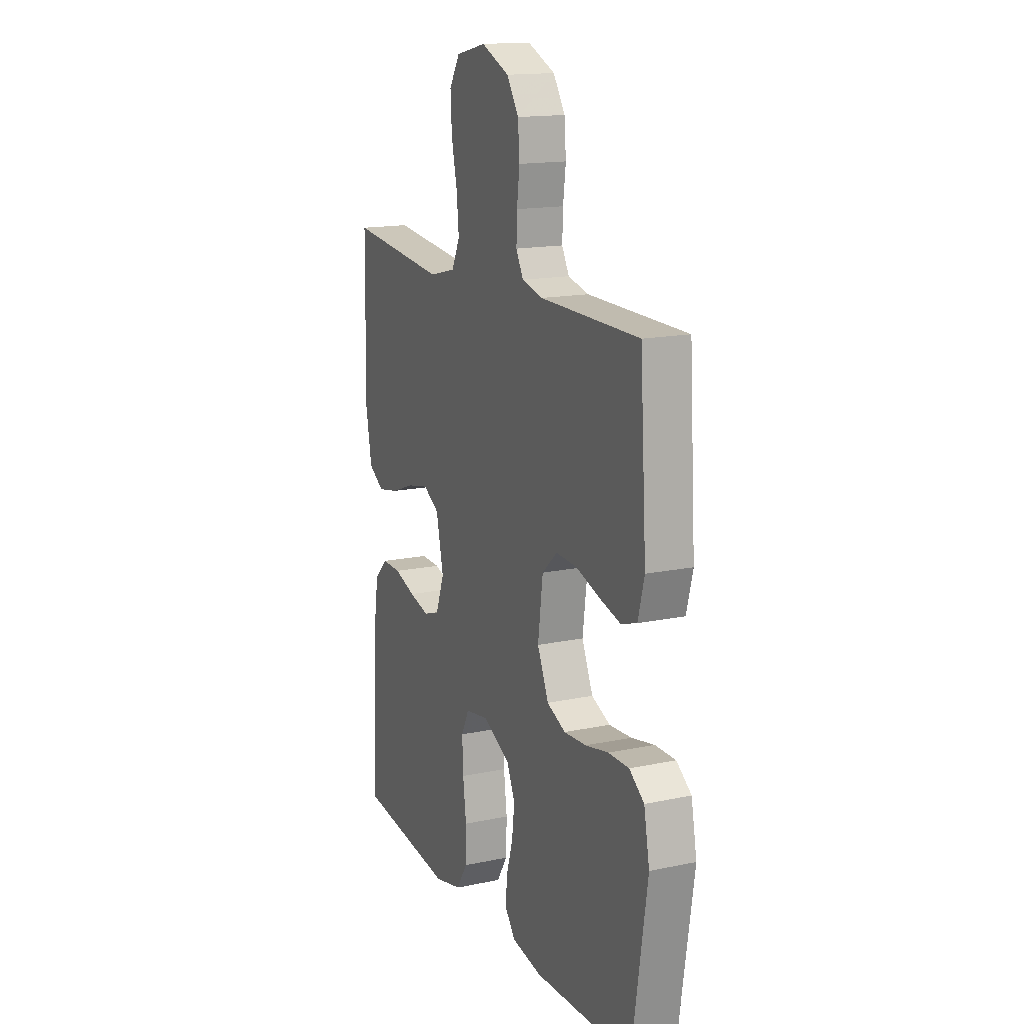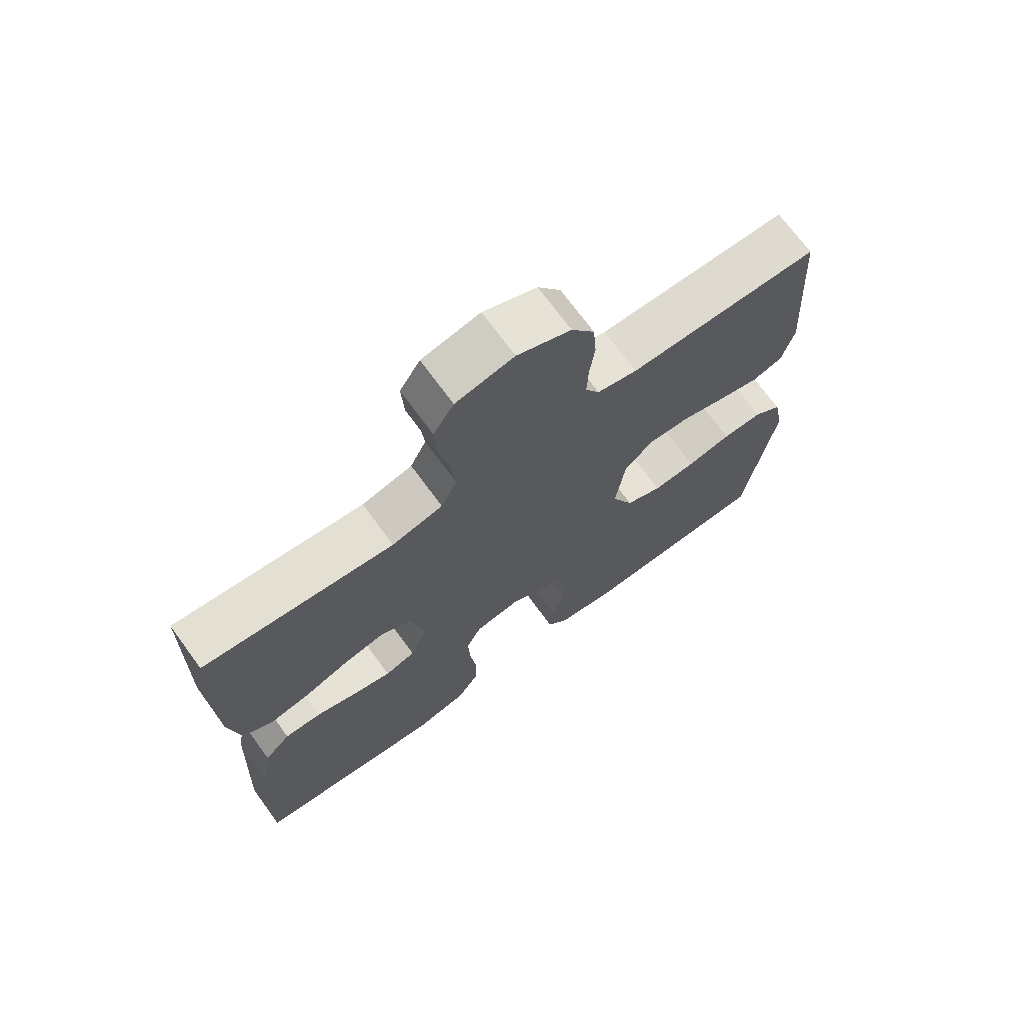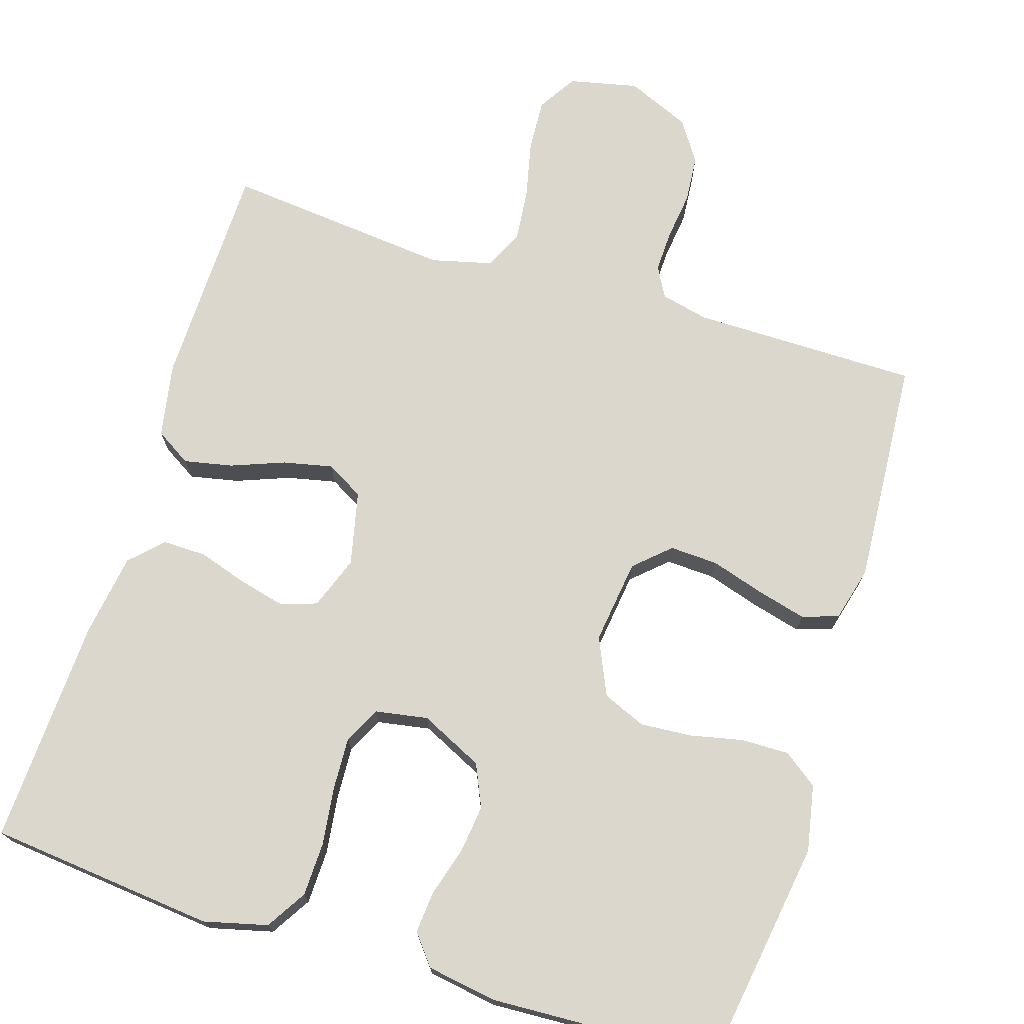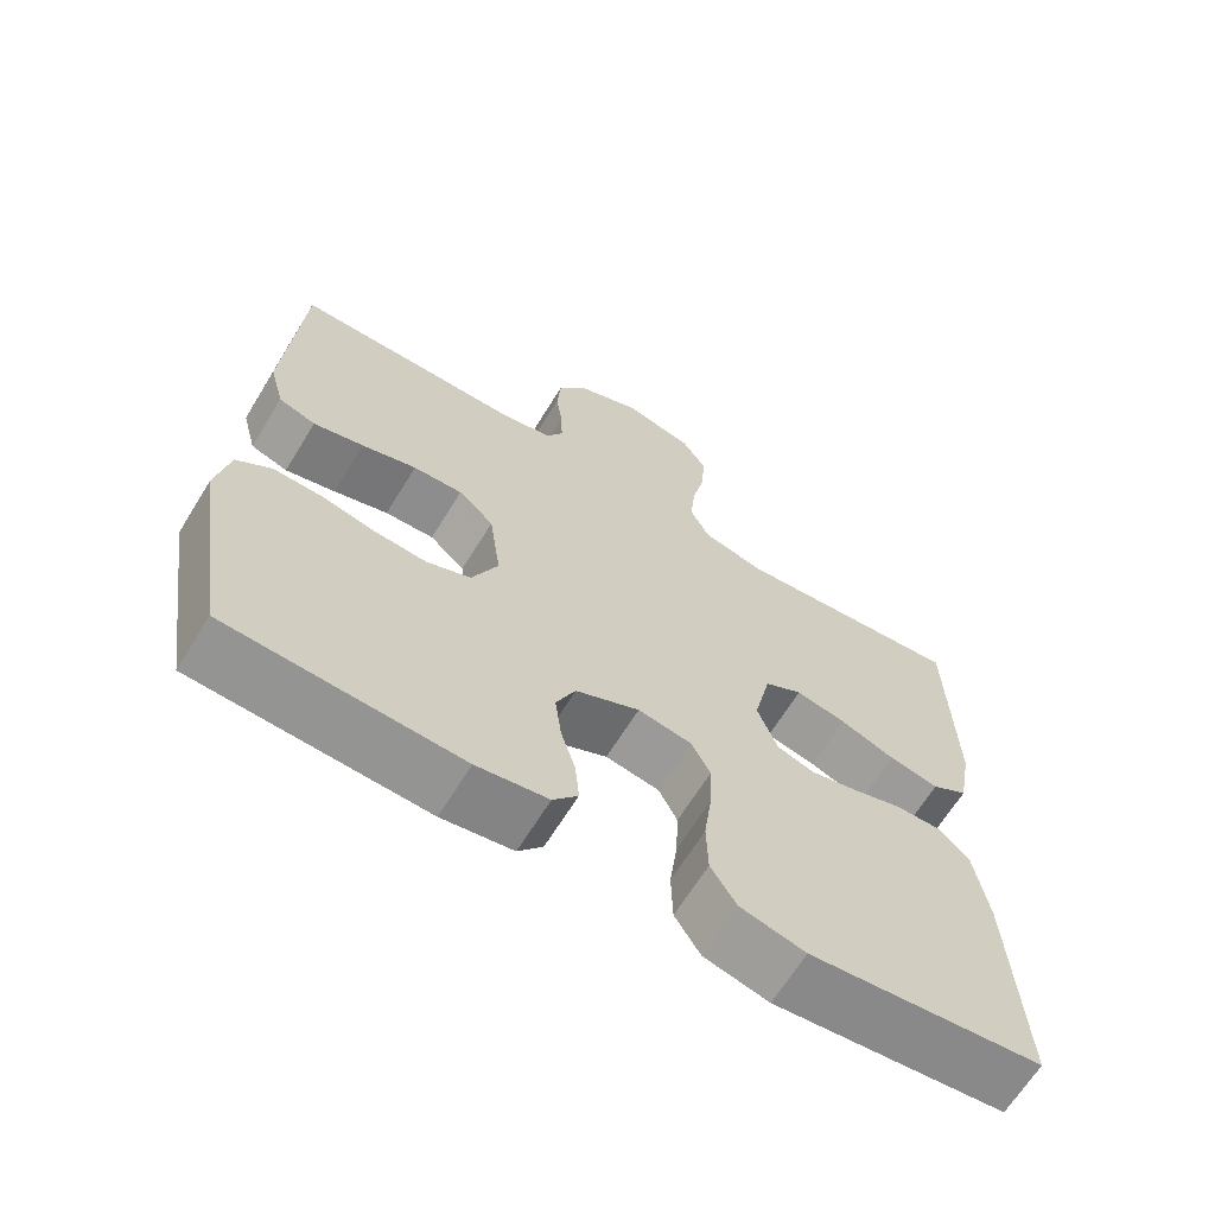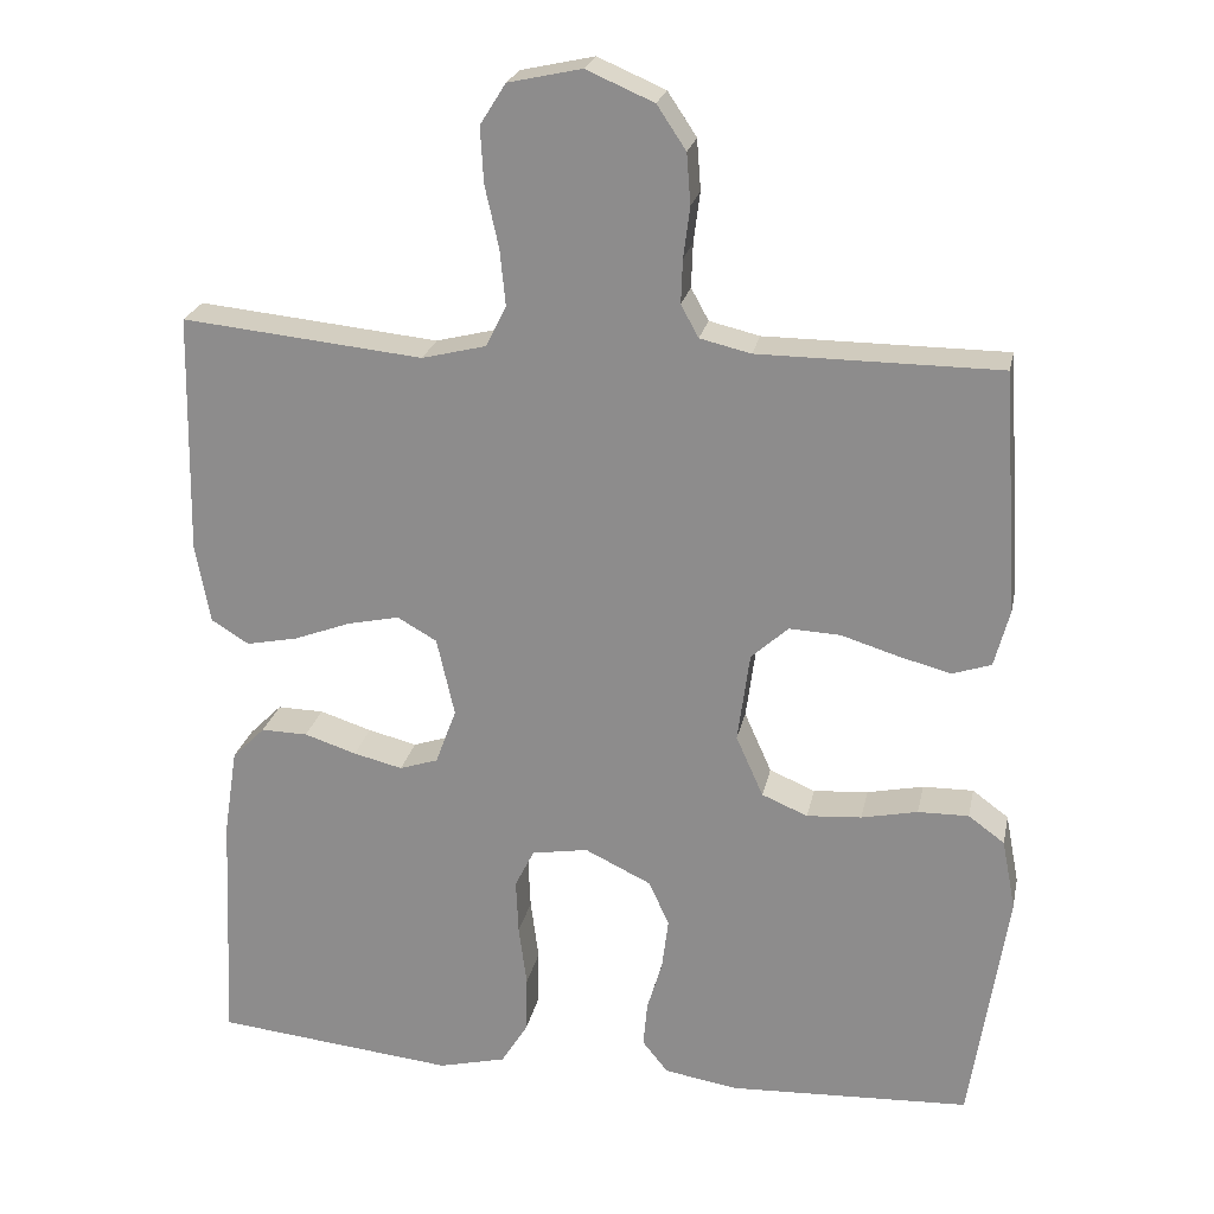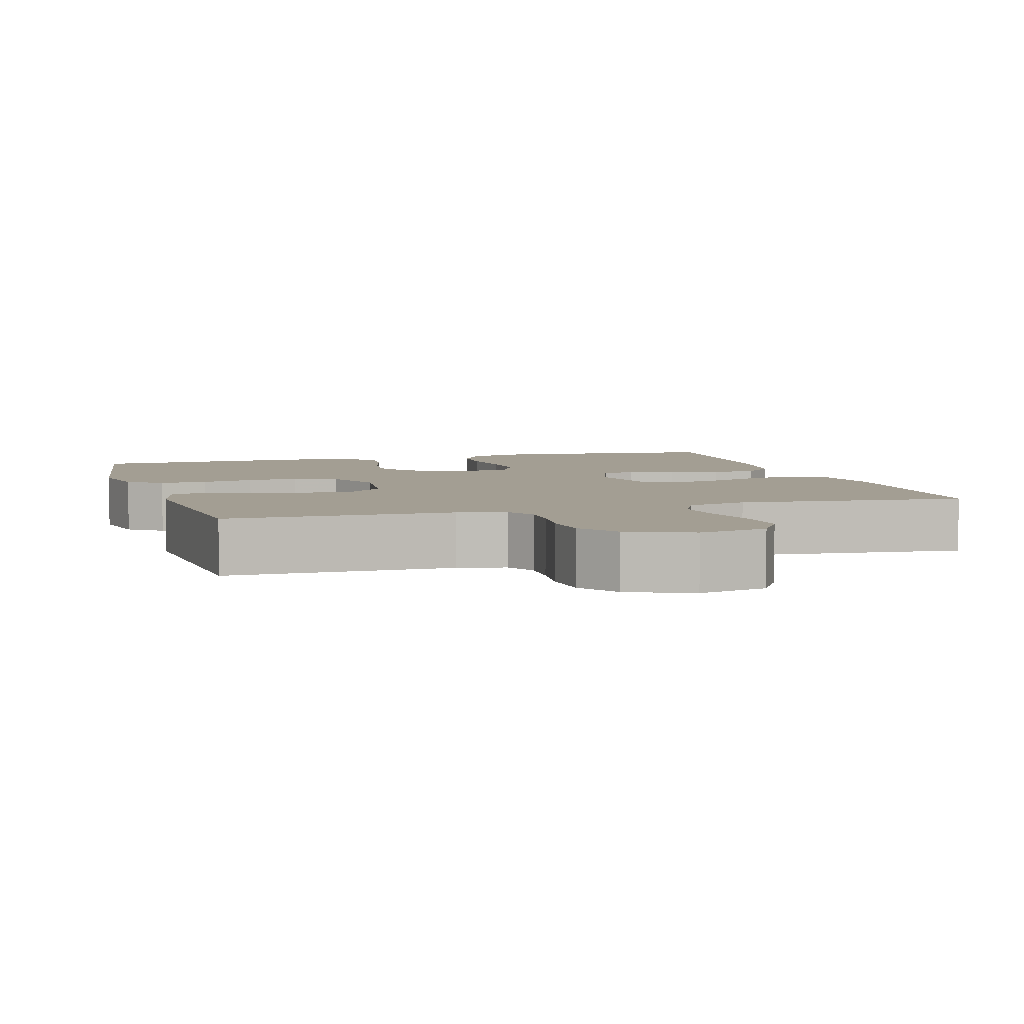
<metadata>
{"format":"obj","ext":"obj","renderer":"f3d","projection":"perspective","resolution":1024,"background":"white","views":[{"elev":15.8,"azim":-113.7,"up":"+Z"},{"elev":70.8,"azim":143.9,"up":"+Z"},{"elev":72.8,"azim":-162.7,"up":"+Y"},{"elev":-65.9,"azim":-31.6,"up":"+Z"},{"elev":23.3,"azim":-168.5,"up":"+Z"},{"elev":5.2,"azim":-16.8,"up":"+Y"}]}
</metadata>
<code>
v 0.5 0.07 -0.5
v 0.2 0.07 -0.531
v 0.116 0.07 -0.51
v 0.083 0.07 -0.457
v 0.081 0.07 -0.385
v 0.091 0.07 -0.308
v 0.094 0.07 -0.239
v 0.07 0.07 -0.191
v 0 0.07 -0.179
v -0.083 0.07 -0.219
v -0.108 0.07 -0.275
v -0.1 0.07 -0.339
v -0.081 0.07 -0.403
v -0.076 0.07 -0.459
v -0.108 0.07 -0.499
v -0.2 0.07 -0.514
v -0.5 0.07 -0.5
v -0.546 0.07 -0.2
v -0.529 0.07 -0.112
v -0.484 0.07 -0.079
v -0.421 0.07 -0.08
v -0.351 0.07 -0.095
v -0.283 0.07 -0.1
v -0.226 0.07 -0.076
v -0.192 0.07 0
v -0.207 0.07 0.112
v -0.253 0.07 0.154
v -0.317 0.07 0.151
v -0.388 0.07 0.129
v -0.453 0.07 0.112
v -0.501 0.07 0.128
v -0.52 0.07 0.2
v -0.5 0.07 0.5
v -0.2 0.07 0.501
v -0.137 0.07 0.516
v -0.115 0.07 0.556
v -0.117 0.07 0.611
v -0.125 0.07 0.674
v -0.12 0.07 0.737
v -0.084 0.07 0.791
v 0 0.07 0.827
v 0.091 0.07 0.807
v 0.123 0.07 0.756
v 0.119 0.07 0.687
v 0.102 0.07 0.611
v 0.095 0.07 0.541
v 0.12 0.07 0.49
v 0.2 0.07 0.47
v 0.5 0.07 0.5
v 0.506 0.07 0.2
v 0.488 0.07 0.101
v 0.441 0.07 0.072
v 0.377 0.07 0.085
v 0.306 0.07 0.112
v 0.241 0.07 0.126
v 0.192 0.07 0.098
v 0.17 0.07 0
v 0.196 0.07 -0.07
v 0.244 0.07 -0.086
v 0.305 0.07 -0.071
v 0.37 0.07 -0.05
v 0.428 0.07 -0.049
v 0.469 0.07 -0.09
v 0.486 0.07 -0.2
v 0.5 0 -0.5
v 0.2 0 -0.531
v 0.116 0 -0.51
v 0.083 0 -0.457
v 0.081 0 -0.385
v 0.091 0 -0.308
v 0.094 0 -0.239
v 0.07 0 -0.191
v 0 0 -0.179
v -0.083 0 -0.219
v -0.108 0 -0.275
v -0.1 0 -0.339
v -0.081 0 -0.403
v -0.076 0 -0.459
v -0.108 0 -0.499
v -0.2 0 -0.514
v -0.5 0 -0.5
v -0.546 0 -0.2
v -0.529 0 -0.112
v -0.484 0 -0.079
v -0.421 0 -0.08
v -0.351 0 -0.095
v -0.283 0 -0.1
v -0.226 0 -0.076
v -0.192 0 0
v -0.207 0 0.112
v -0.253 0 0.154
v -0.317 0 0.151
v -0.388 0 0.129
v -0.453 0 0.112
v -0.501 0 0.128
v -0.52 0 0.2
v -0.5 0 0.5
v -0.2 0 0.501
v -0.137 0 0.516
v -0.115 0 0.556
v -0.117 0 0.611
v -0.125 0 0.674
v -0.12 0 0.737
v -0.084 0 0.791
v 0 0 0.827
v 0.091 0 0.807
v 0.123 0 0.756
v 0.119 0 0.687
v 0.102 0 0.611
v 0.095 0 0.541
v 0.12 0 0.49
v 0.2 0 0.47
v 0.5 0 0.5
v 0.506 0 0.2
v 0.488 0 0.101
v 0.441 0 0.072
v 0.377 0 0.085
v 0.306 0 0.112
v 0.241 0 0.126
v 0.192 0 0.098
v 0.17 0 0
v 0.196 0 -0.07
v 0.244 0 -0.086
v 0.305 0 -0.071
v 0.37 0 -0.05
v 0.428 0 -0.049
v 0.469 0 -0.09
v 0.486 0 -0.2
f 4 5 6
f 3 4 6
f 2 3 6
f 1 2 6
f 64 1 6
f 63 64 6
f 62 63 6
f 61 62 6
f 60 61 6
f 59 60 6 7
f 58 59 7 8
f 57 58 8 9
f 56 57 9 10
f 52 53 54
f 51 52 54
f 50 51 54
f 49 50 54
f 48 49 54
f 47 48 54 55
f 46 47 55 56
f 43 44 45
f 42 43 45
f 41 42 45
f 40 41 45
f 39 40 45
f 38 39 45
f 37 38 45
f 36 37 45 46
f 46 56 10
f 36 46 10
f 35 36 10
f 32 33 34
f 31 32 34
f 30 31 34
f 29 30 34
f 28 29 34
f 27 28 34 35
f 20 21 22
f 19 20 22
f 18 19 22
f 17 18 22
f 16 17 22
f 15 16 22
f 14 15 22
f 13 14 22
f 12 13 22
f 11 12 22 23
f 10 11 23 24
f 26 27 35
f 25 26 35 10
f 10 24 25
f 70 69 68
f 70 68 67
f 70 67 66
f 70 66 65
f 70 65 128
f 70 128 127
f 70 127 126
f 70 126 125
f 70 125 124
f 71 70 124 123
f 72 71 123 122
f 73 72 122 121
f 74 73 121 120
f 118 117 116
f 118 116 115
f 118 115 114
f 118 114 113
f 118 113 112
f 119 118 112 111
f 120 119 111 110
f 109 108 107
f 109 107 106
f 109 106 105
f 109 105 104
f 109 104 103
f 109 103 102
f 109 102 101
f 110 109 101 100
f 74 120 110
f 74 110 100
f 74 100 99
f 98 97 96
f 98 96 95
f 98 95 94
f 98 94 93
f 98 93 92
f 99 98 92 91
f 86 85 84
f 86 84 83
f 86 83 82
f 86 82 81
f 86 81 80
f 86 80 79
f 86 79 78
f 86 78 77
f 86 77 76
f 87 86 76 75
f 88 87 75 74
f 99 91 90
f 74 99 90 89
f 89 88 74
f 1 65 66 2
f 2 66 67 3
f 3 67 68 4
f 4 68 69 5
f 5 69 70 6
f 6 70 71 7
f 7 71 72 8
f 8 72 73 9
f 9 73 74 10
f 10 74 75 11
f 11 75 76 12
f 12 76 77 13
f 13 77 78 14
f 14 78 79 15
f 15 79 80 16
f 16 80 81 17
f 17 81 82 18
f 18 82 83 19
f 19 83 84 20
f 20 84 85 21
f 21 85 86 22
f 22 86 87 23
f 23 87 88 24
f 24 88 89 25
f 25 89 90 26
f 26 90 91 27
f 27 91 92 28
f 28 92 93 29
f 29 93 94 30
f 30 94 95 31
f 31 95 96 32
f 32 96 97 33
f 33 97 98 34
f 34 98 99 35
f 35 99 100 36
f 36 100 101 37
f 37 101 102 38
f 38 102 103 39
f 39 103 104 40
f 40 104 105 41
f 41 105 106 42
f 42 106 107 43
f 43 107 108 44
f 44 108 109 45
f 45 109 110 46
f 46 110 111 47
f 47 111 112 48
f 48 112 113 49
f 49 113 114 50
f 50 114 115 51
f 51 115 116 52
f 52 116 117 53
f 53 117 118 54
f 54 118 119 55
f 55 119 120 56
f 56 120 121 57
f 57 121 122 58
f 58 122 123 59
f 59 123 124 60
f 60 124 125 61
f 61 125 126 62
f 62 126 127 63
f 63 127 128 64
f 64 128 65 1

</code>
